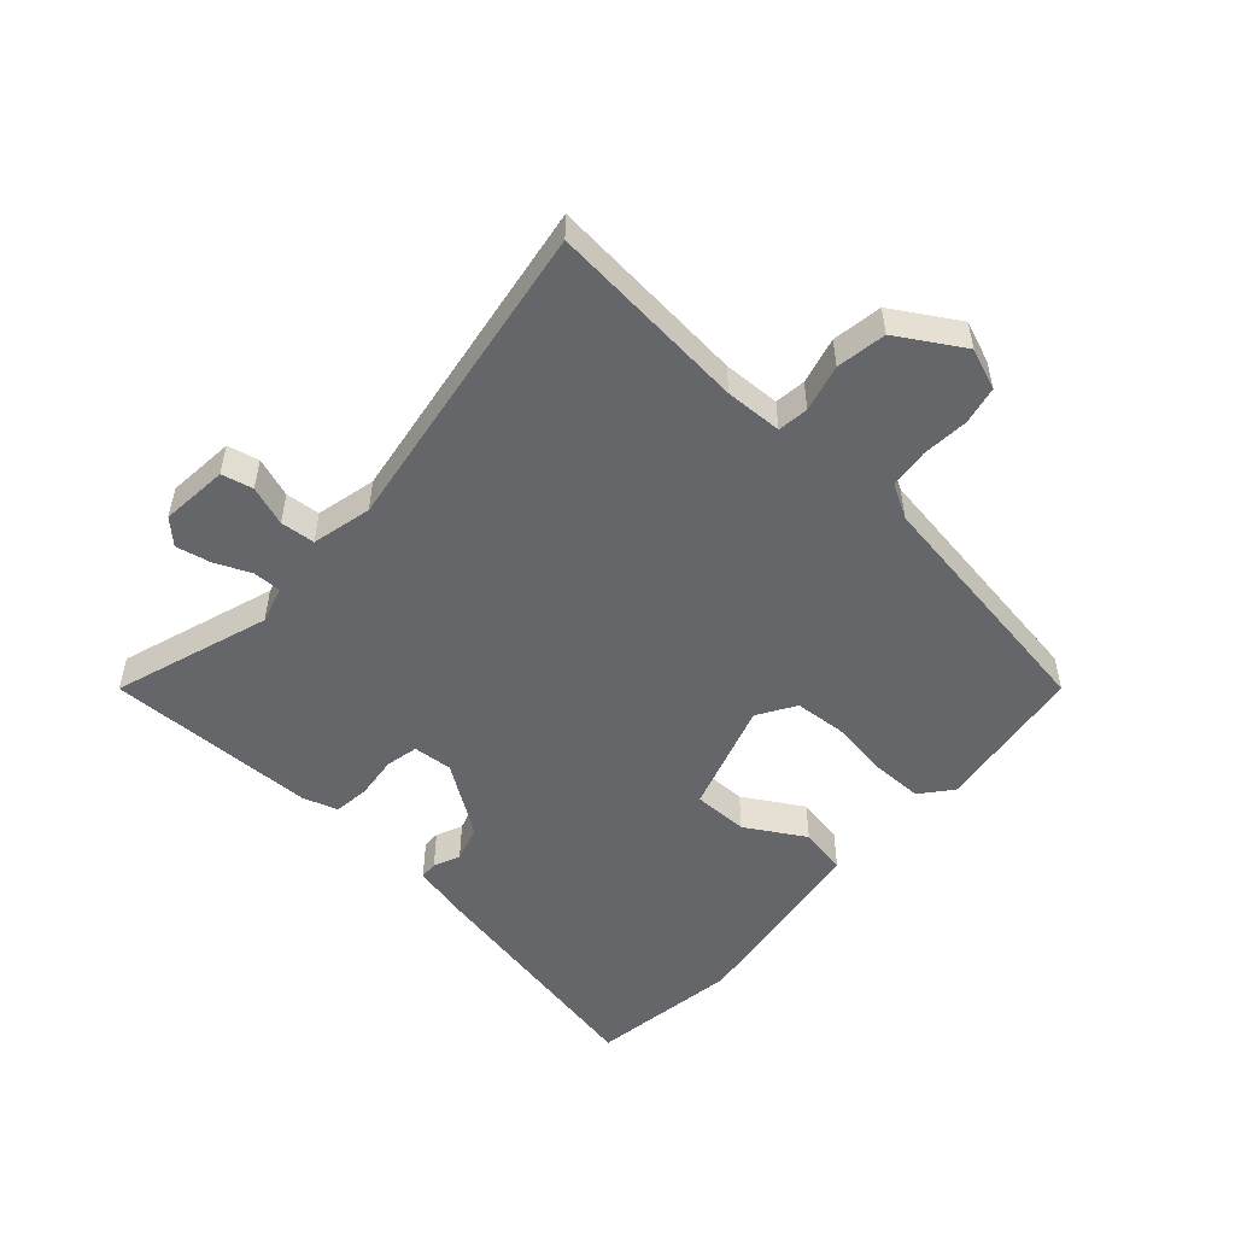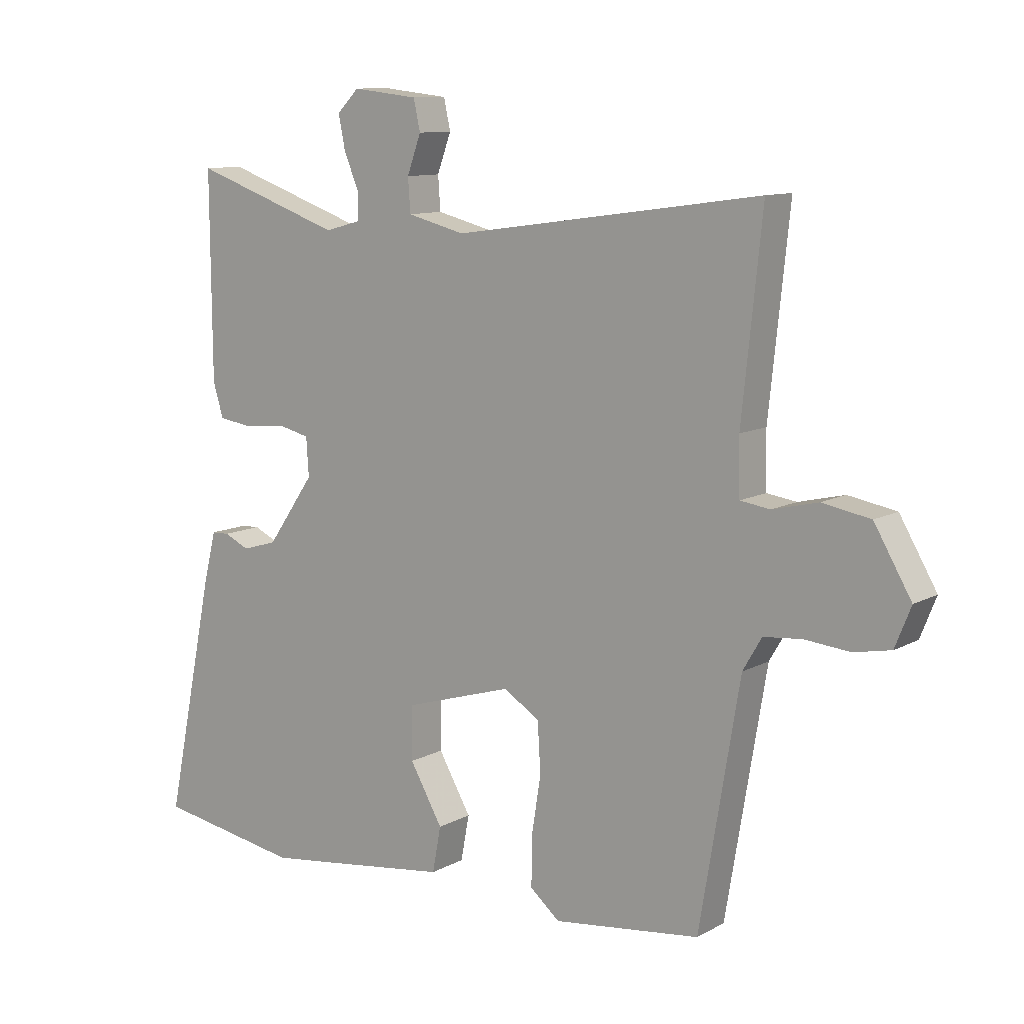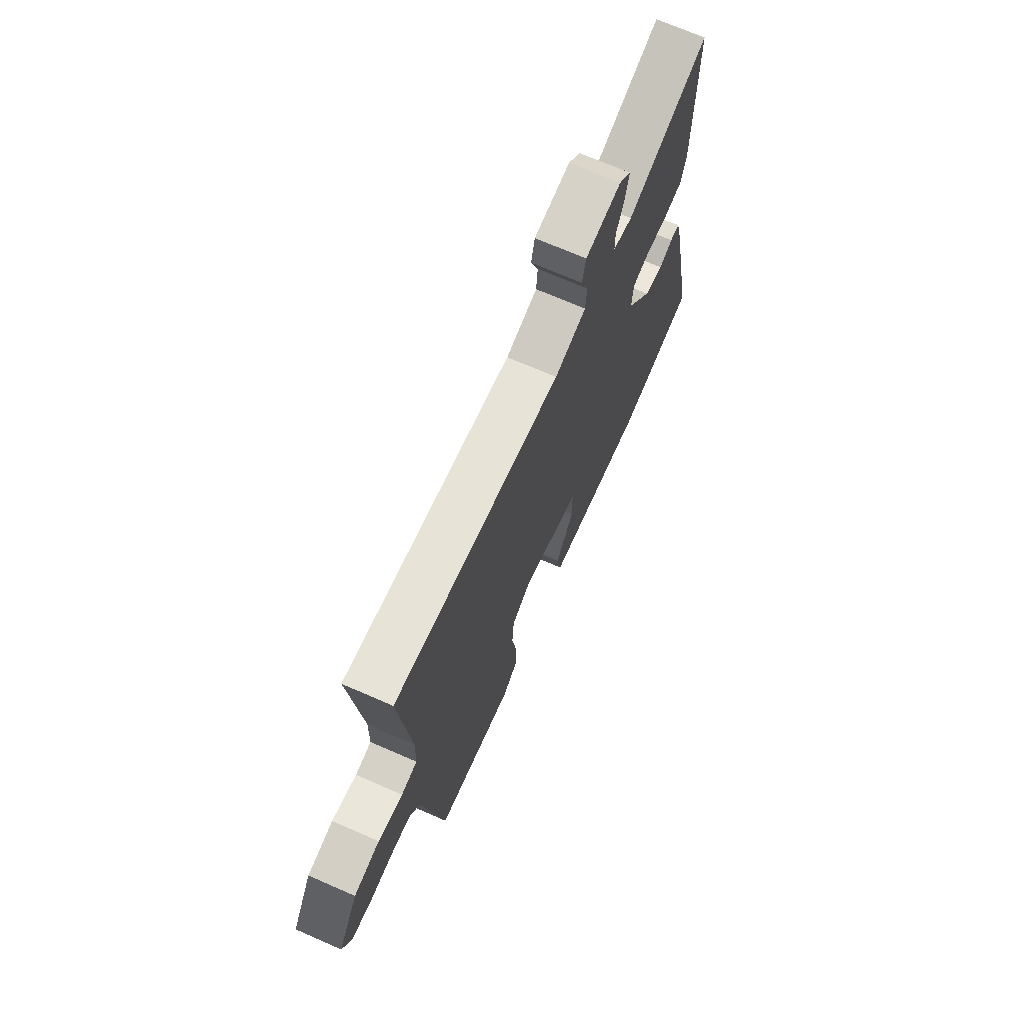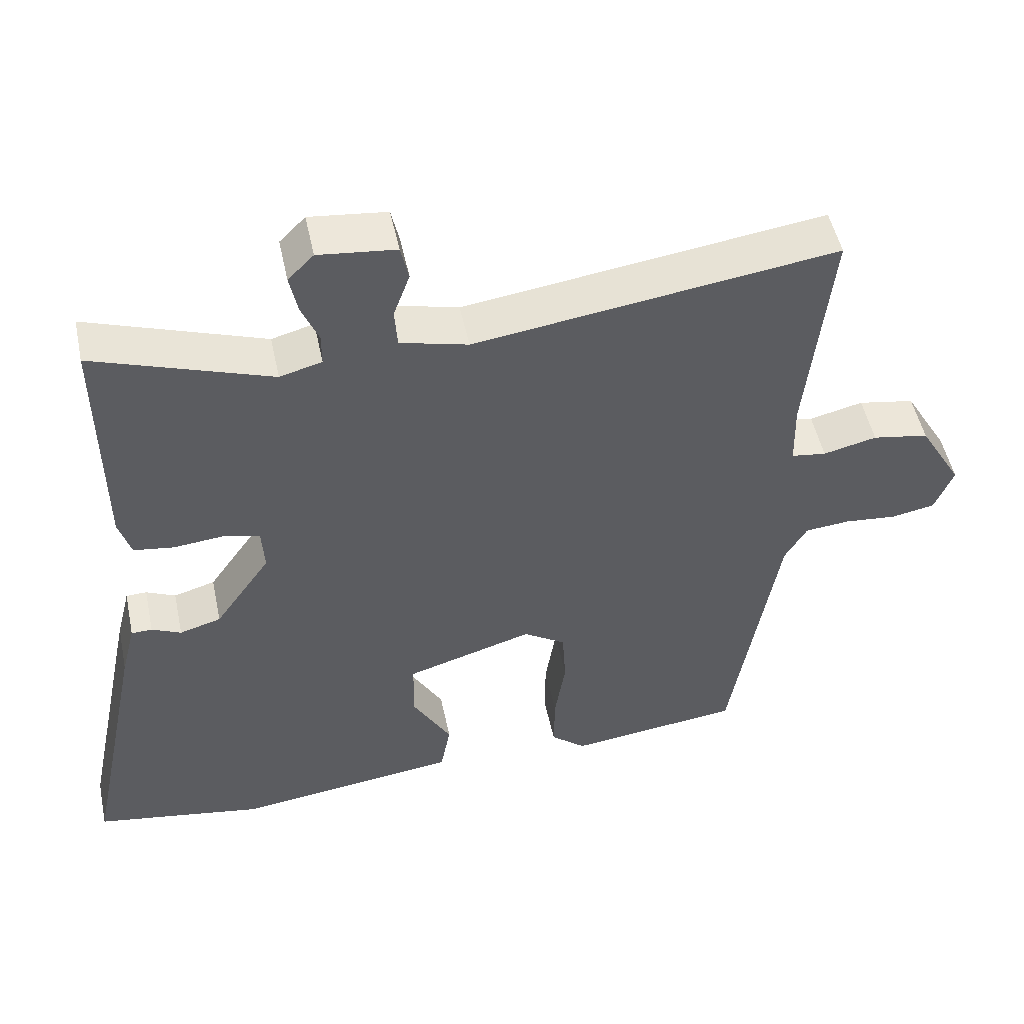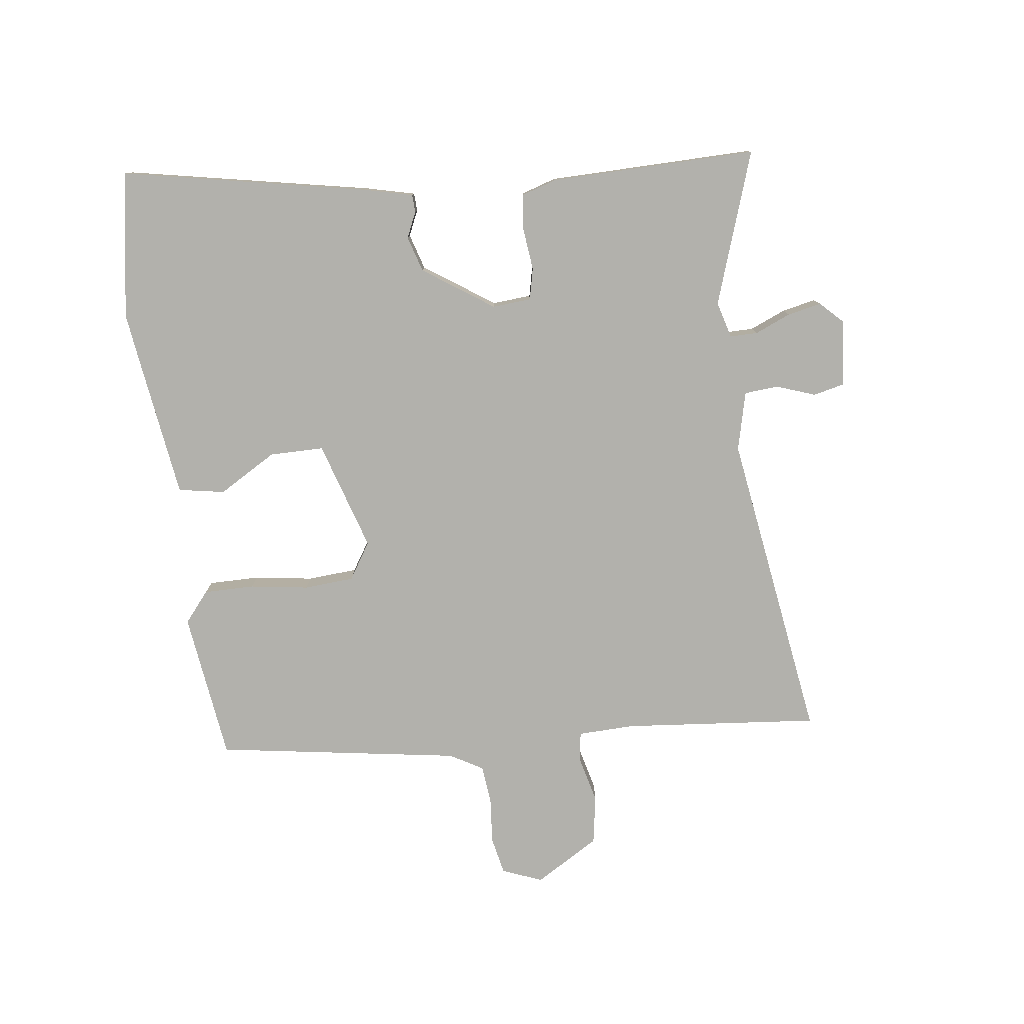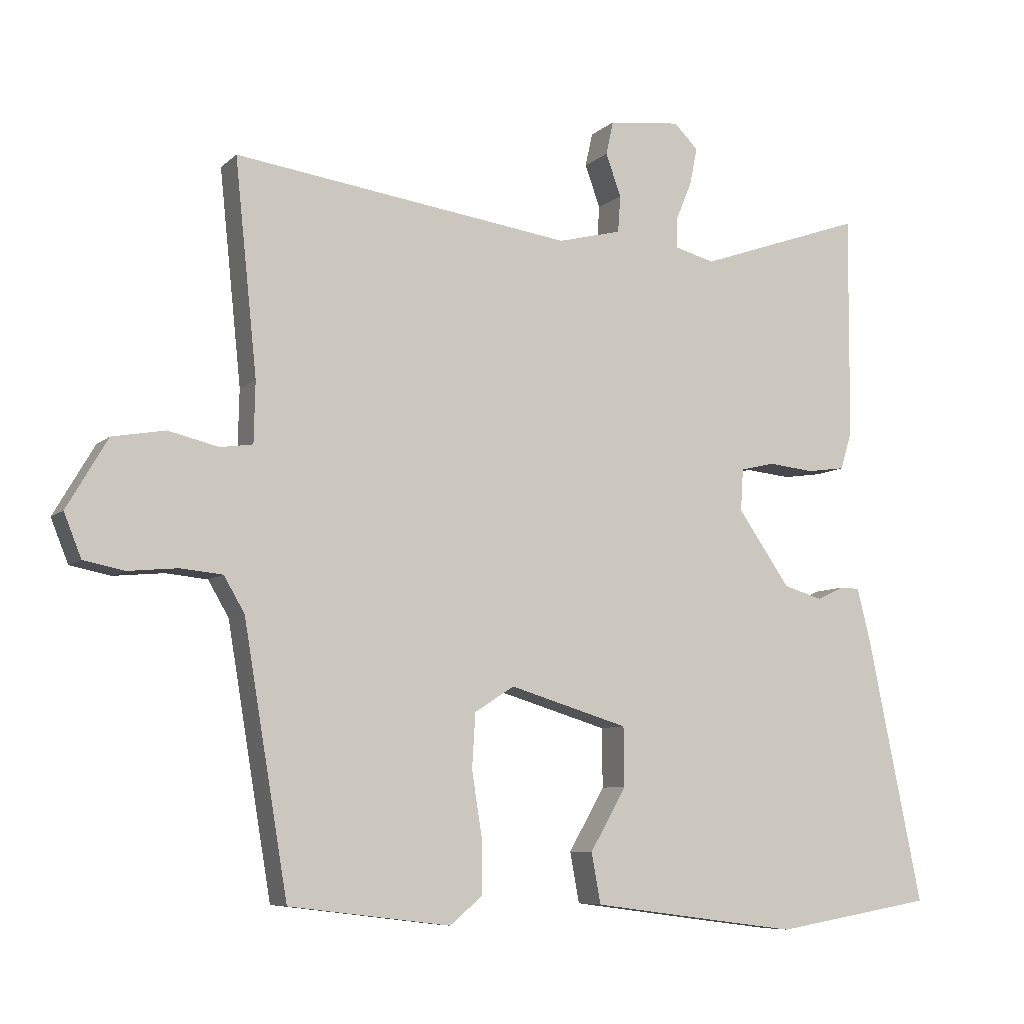
<metadata>
{"format":"obj","ext":"obj","renderer":"f3d","projection":"perspective","resolution":1024,"background":"white","views":[{"elev":-51.8,"azim":48.8,"up":"+Y"},{"elev":10.6,"azim":37.1,"up":"+Z"},{"elev":70.6,"azim":113.6,"up":"+Z"},{"elev":50.5,"azim":-11.9,"up":"+Z"},{"elev":-78.9,"azim":-82.2,"up":"+Y"},{"elev":-7.5,"azim":155.2,"up":"+Z"}]}
</metadata>
<code>
v -0.483 0.07 0.57
v -0.236 0.07 0.484
v -0.177 0.07 0.5
v -0.177 0.07 0.545
v -0.201 0.07 0.603
v -0.212 0.07 0.658
v -0.176 0.07 0.694
v -0.068 0.07 0.682
v -0.057 0.07 0.632
v -0.08 0.07 0.569
v -0.076 0.07 0.514
v 0.019 0.07 0.49
v 0.525 0.07 0.561
v 0.492 0.07 0.243
v 0.494 0.07 0.152
v 0.543 0.07 0.145
v 0.618 0.07 0.163
v 0.697 0.07 0.149
v 0.758 0.07 0.045
v 0.732 0.07 -0.02
v 0.671 0.07 -0.032
v 0.597 0.07 -0.025
v 0.534 0.07 -0.031
v 0.503 0.07 -0.084
v 0.437 0.07 -0.48
v 0.195 0.07 -0.51
v 0.146 0.07 -0.469
v 0.147 0.07 -0.387
v 0.162 0.07 -0.292
v 0.157 0.07 -0.211
v 0.098 0.07 -0.173
v -0.08 0.07 -0.227
v -0.081 0.07 -0.315
v -0.027 0.07 -0.409
v -0.041 0.07 -0.484
v -0.244 0.07 -0.511
v -0.353 0.07 -0.525
v -0.591 0.07 -0.485
v -0.509 0.07 -0.087
v -0.489 0.07 -0.008
v -0.46 0.07 -0.007
v -0.419 0.07 -0.026
v -0.361 0.07 -0.009
v -0.283 0.07 0.103
v -0.287 0.07 0.166
v -0.338 0.07 0.178
v -0.407 0.07 0.171
v -0.464 0.07 0.179
v -0.481 0.07 0.235
v -0.483 0 0.57
v -0.236 0 0.484
v -0.177 0 0.5
v -0.177 0 0.545
v -0.201 0 0.603
v -0.212 0 0.658
v -0.176 0 0.694
v -0.068 0 0.682
v -0.057 0 0.632
v -0.08 0 0.569
v -0.076 0 0.514
v 0.019 0 0.49
v 0.525 0 0.561
v 0.492 0 0.243
v 0.494 0 0.152
v 0.543 0 0.145
v 0.618 0 0.163
v 0.697 0 0.149
v 0.758 0 0.045
v 0.732 0 -0.02
v 0.671 0 -0.032
v 0.597 0 -0.025
v 0.534 0 -0.031
v 0.503 0 -0.084
v 0.437 0 -0.48
v 0.195 0 -0.51
v 0.146 0 -0.469
v 0.147 0 -0.387
v 0.162 0 -0.292
v 0.157 0 -0.211
v 0.098 0 -0.173
v -0.08 0 -0.227
v -0.081 0 -0.315
v -0.027 0 -0.409
v -0.041 0 -0.484
v -0.244 0 -0.511
v -0.353 0 -0.525
v -0.591 0 -0.485
v -0.509 0 -0.087
v -0.489 0 -0.008
v -0.46 0 -0.007
v -0.419 0 -0.026
v -0.361 0 -0.009
v -0.283 0 0.103
v -0.287 0 0.166
v -0.338 0 0.178
v -0.407 0 0.171
v -0.464 0 0.179
v -0.481 0 0.235
f 49 1 2
f 48 49 2
f 47 48 2
f 46 47 2
f 45 46 2 3
f 44 45 3
f 40 41 42
f 39 40 42
f 38 39 42
f 37 38 42
f 36 37 42
f 35 36 42
f 34 35 42
f 33 34 42
f 32 33 42 43
f 31 32 43 44
f 27 28 29
f 26 27 29
f 25 26 29
f 24 25 29
f 23 24 29 30
f 20 21 22
f 19 20 22
f 18 19 22
f 17 18 22
f 16 17 22
f 15 16 22 23
f 12 13 14
f 11 12 14 15
f 8 9 10
f 7 8 10
f 6 7 10
f 5 6 10
f 4 5 10
f 3 4 10 11
f 30 31 44
f 23 30 44
f 15 23 44
f 11 15 44
f 3 11 44
f 51 50 98
f 51 98 97
f 51 97 96
f 51 96 95
f 52 51 95 94
f 52 94 93
f 91 90 89
f 91 89 88
f 91 88 87
f 91 87 86
f 91 86 85
f 91 85 84
f 91 84 83
f 91 83 82
f 92 91 82 81
f 93 92 81 80
f 78 77 76
f 78 76 75
f 78 75 74
f 78 74 73
f 79 78 73 72
f 71 70 69
f 71 69 68
f 71 68 67
f 71 67 66
f 71 66 65
f 72 71 65 64
f 63 62 61
f 64 63 61 60
f 59 58 57
f 59 57 56
f 59 56 55
f 59 55 54
f 59 54 53
f 60 59 53 52
f 93 80 79
f 93 79 72
f 93 72 64
f 93 64 60
f 93 60 52
f 1 50 51 2
f 2 51 52 3
f 3 52 53 4
f 4 53 54 5
f 5 54 55 6
f 6 55 56 7
f 7 56 57 8
f 8 57 58 9
f 9 58 59 10
f 10 59 60 11
f 11 60 61 12
f 12 61 62 13
f 13 62 63 14
f 14 63 64 15
f 15 64 65 16
f 16 65 66 17
f 17 66 67 18
f 18 67 68 19
f 19 68 69 20
f 20 69 70 21
f 21 70 71 22
f 22 71 72 23
f 23 72 73 24
f 24 73 74 25
f 25 74 75 26
f 26 75 76 27
f 27 76 77 28
f 28 77 78 29
f 29 78 79 30
f 30 79 80 31
f 31 80 81 32
f 32 81 82 33
f 33 82 83 34
f 34 83 84 35
f 35 84 85 36
f 36 85 86 37
f 37 86 87 38
f 38 87 88 39
f 39 88 89 40
f 40 89 90 41
f 41 90 91 42
f 42 91 92 43
f 43 92 93 44
f 44 93 94 45
f 45 94 95 46
f 46 95 96 47
f 47 96 97 48
f 48 97 98 49
f 49 98 50 1

</code>
